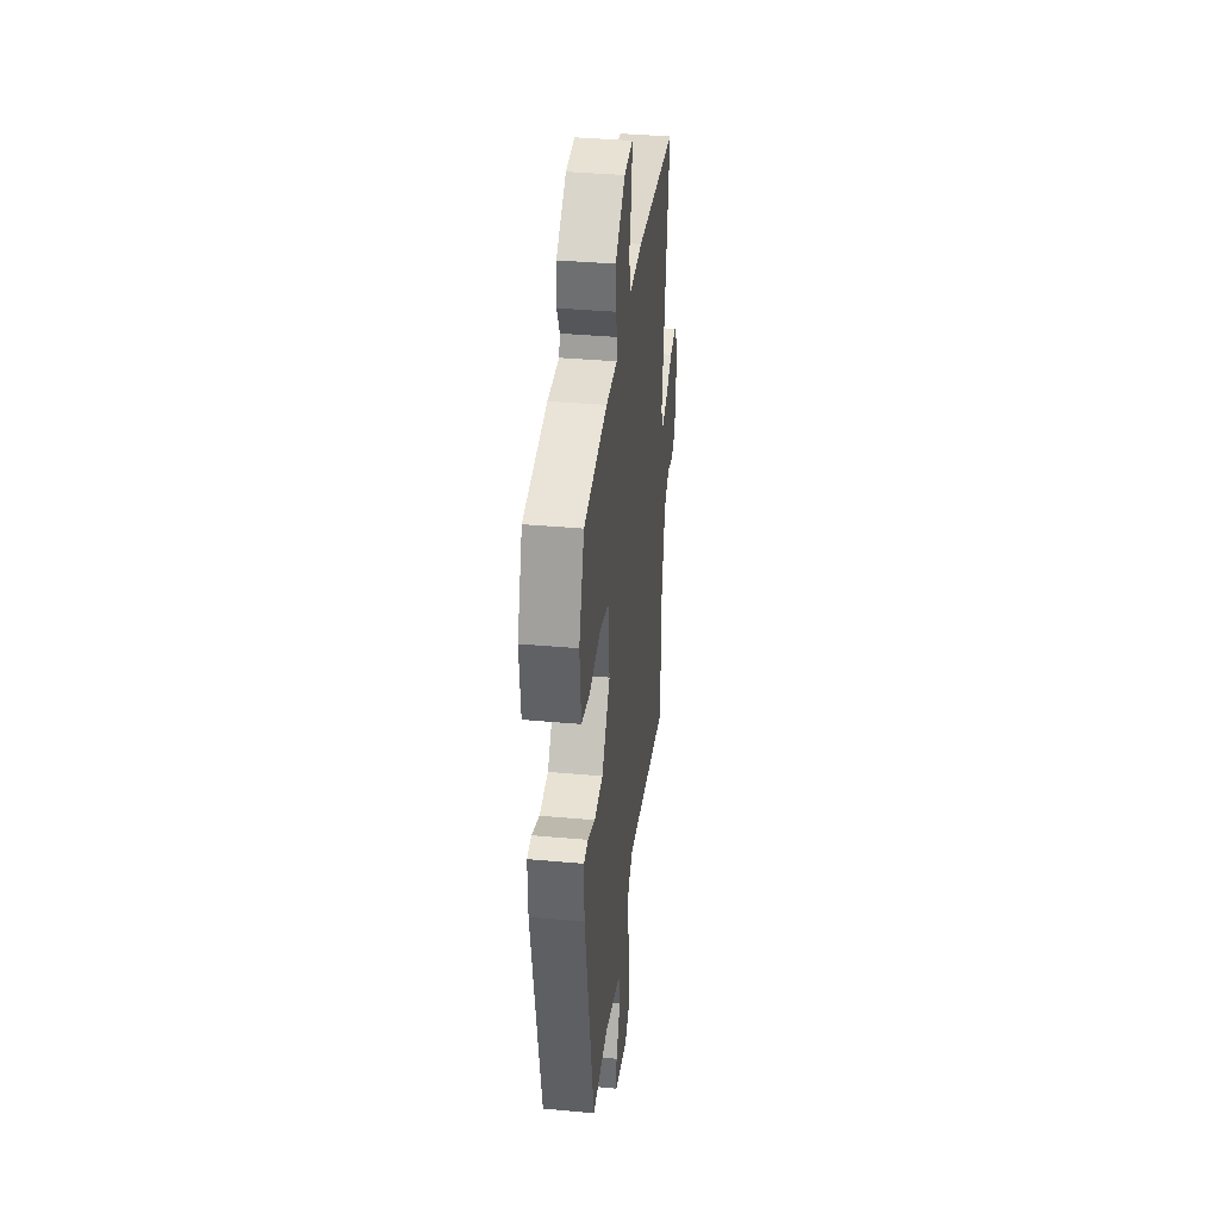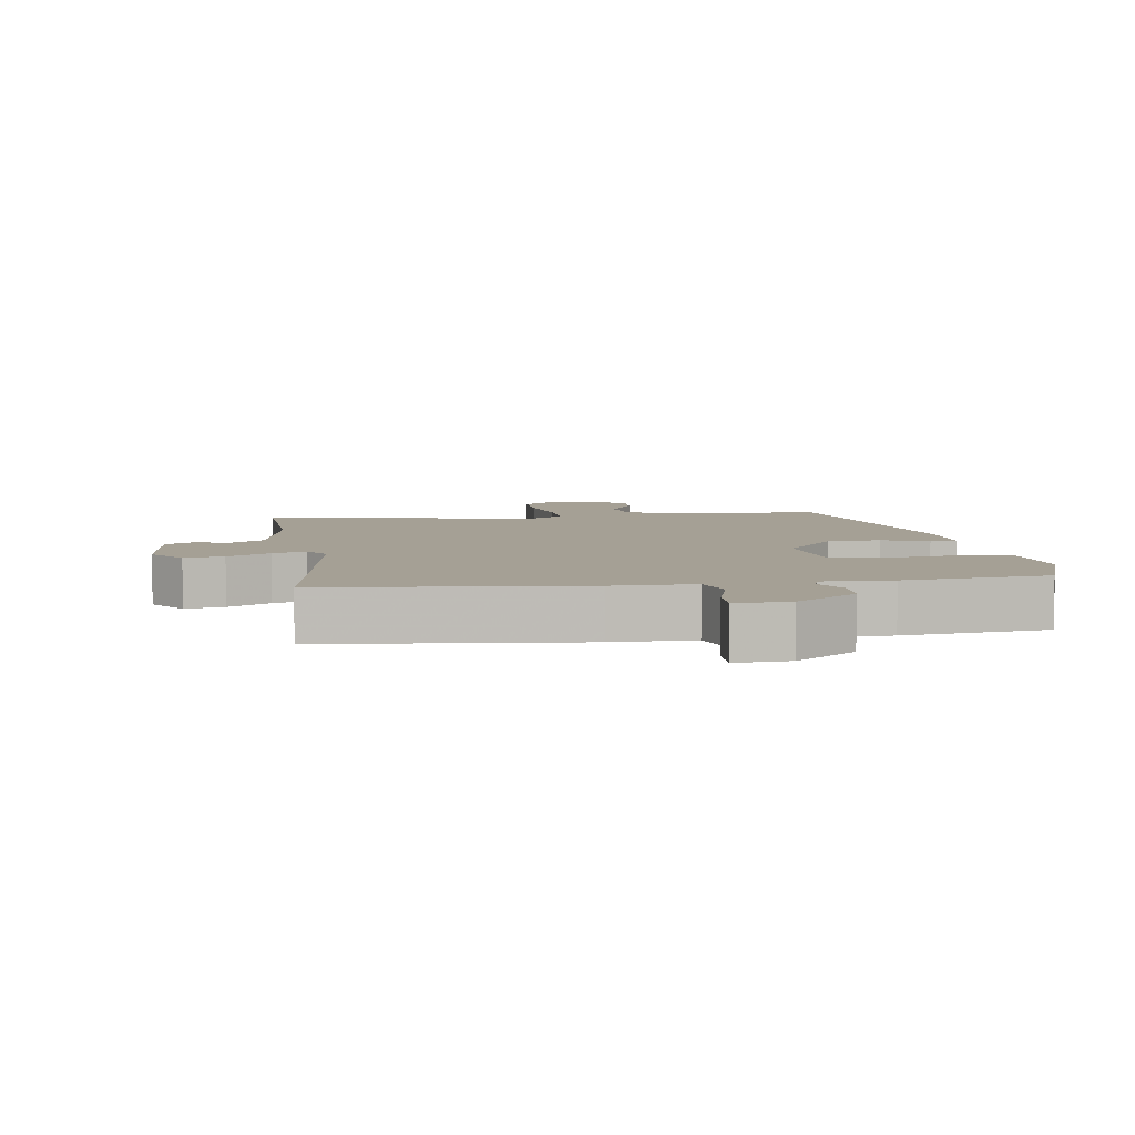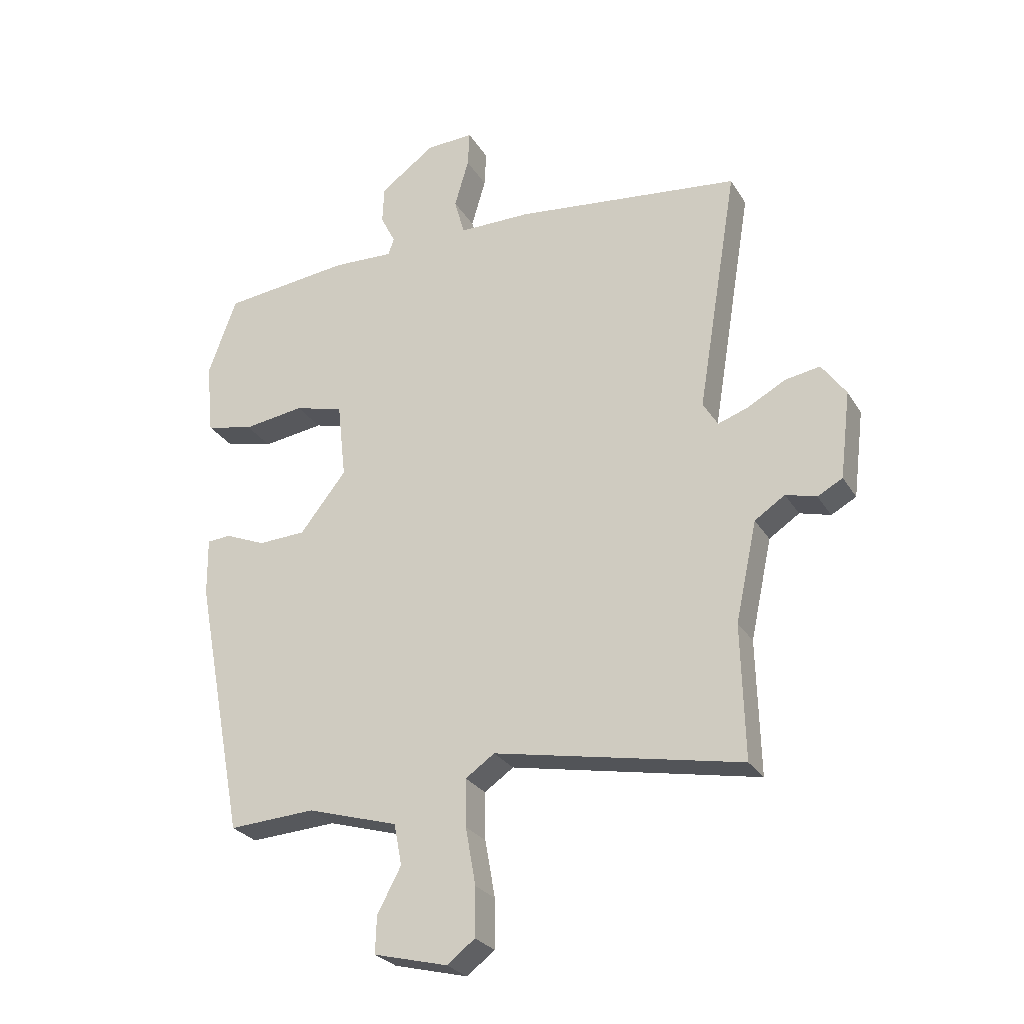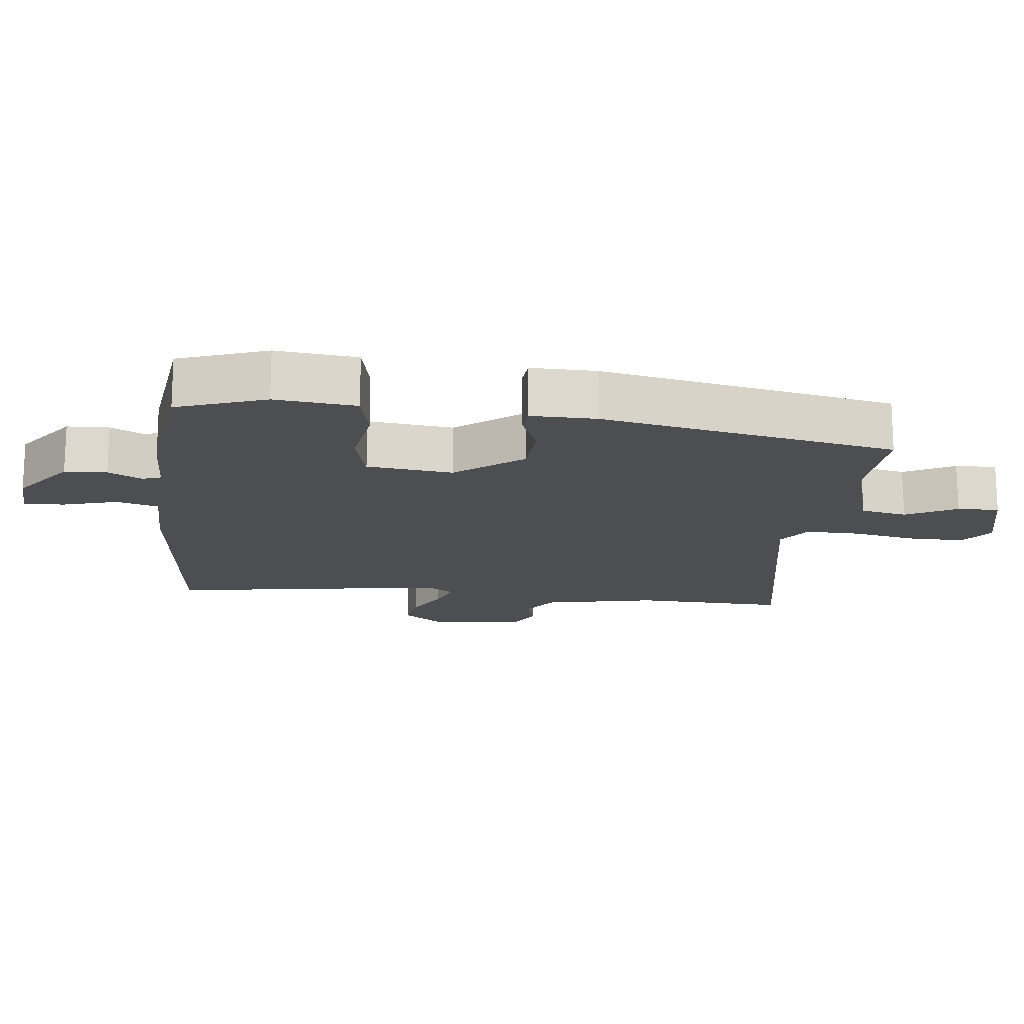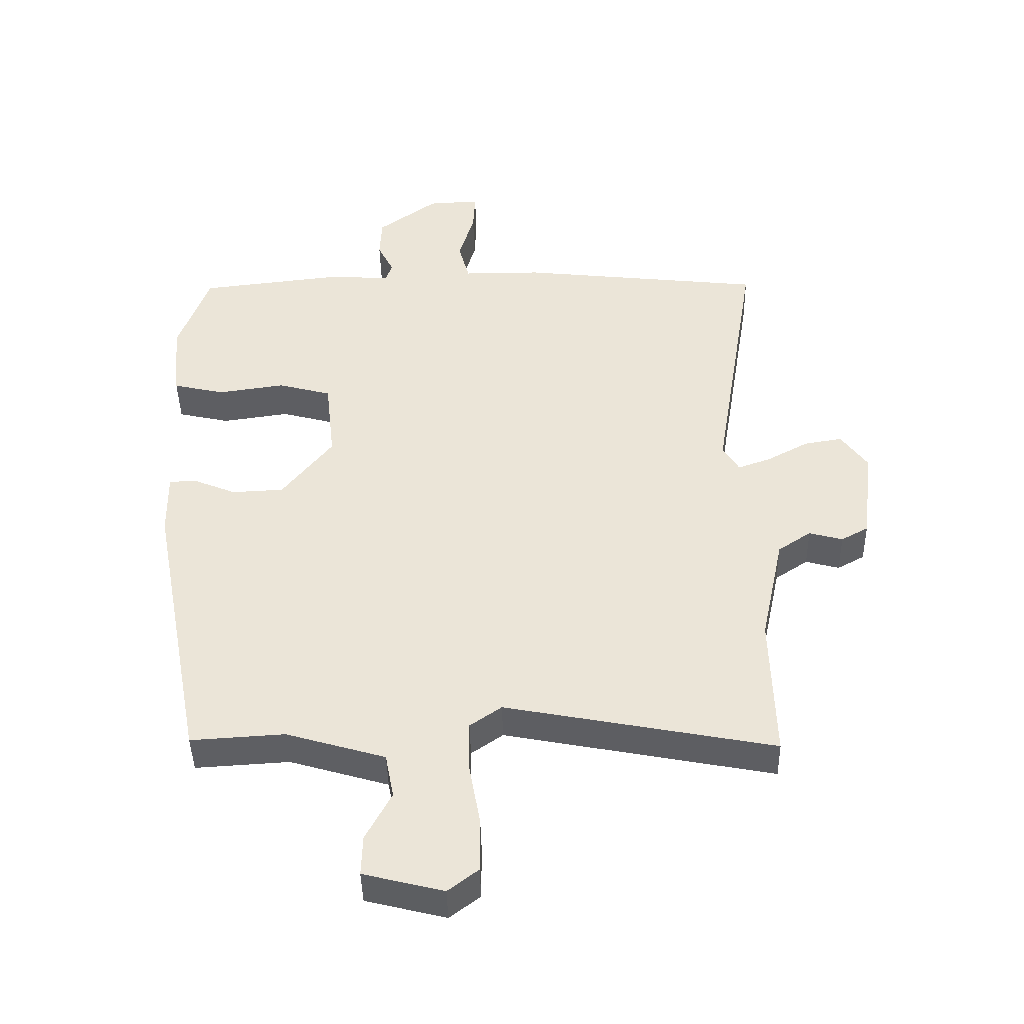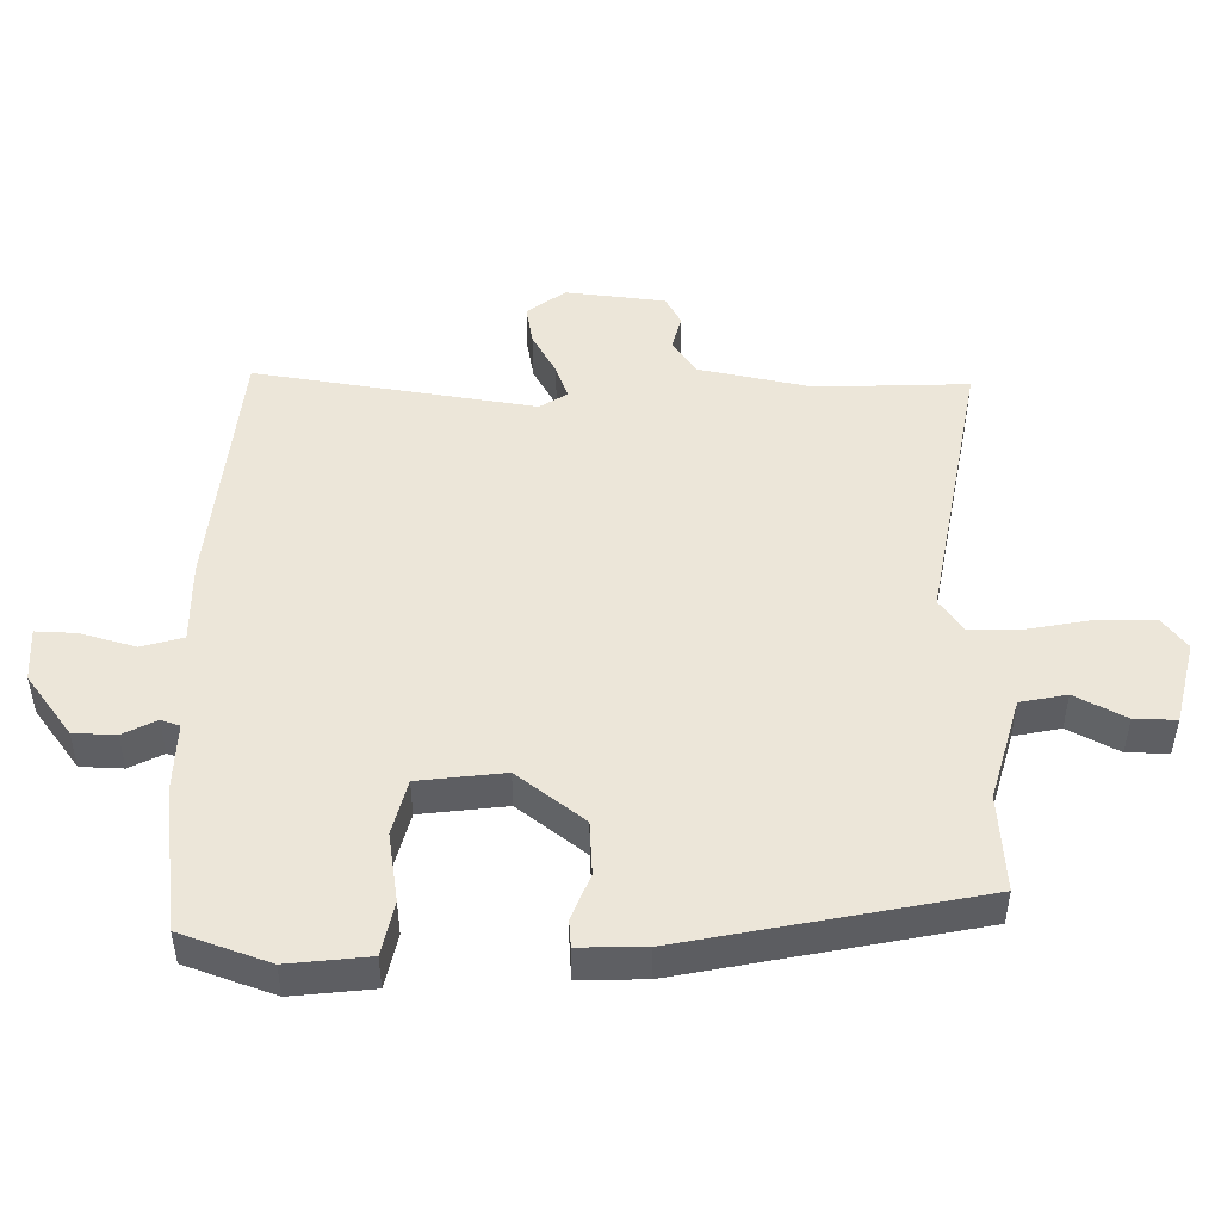
<metadata>
{"format":"obj","ext":"obj","renderer":"f3d","projection":"perspective","resolution":1024,"background":"white","views":[{"elev":37.3,"azim":96.7,"up":"+Z"},{"elev":5.9,"azim":-9.1,"up":"+Y"},{"elev":-26.7,"azim":-155.1,"up":"+Z"},{"elev":-16.8,"azim":83.1,"up":"+Y"},{"elev":-42.7,"azim":-178.8,"up":"+Z"},{"elev":48.8,"azim":90.1,"up":"+Y"}]}
</metadata>
<code>
v 0.382 0.07 -0.538
v 0.237 0.07 -0.529
v 0.084 0.07 -0.574
v 0.071 0.07 -0.643
v 0.111 0.07 -0.718
v 0.113 0.07 -0.78
v -0.011 0.07 -0.811
v -0.058 0.07 -0.775
v -0.058 0.07 -0.693
v -0.041 0.07 -0.597
v -0.04 0.07 -0.517
v -0.089 0.07 -0.483
v -0.505 0.07 -0.563
v -0.499 0.07 -0.338
v -0.535 0.07 -0.17
v -0.586 0.07 -0.136
v -0.638 0.07 -0.15
v -0.68 0.07 -0.127
v -0.698 0.07 0.02
v -0.657 0.07 0.077
v -0.598 0.07 0.067
v -0.534 0.07 0.032
v -0.483 0.07 0.014
v -0.458 0.07 0.055
v -0.526 0.07 0.47
v -0.146 0.07 0.512
v -0.025 0.07 0.512
v -0.008 0.07 0.574
v -0.032 0.07 0.656
v -0.035 0.07 0.716
v 0.045 0.07 0.712
v 0.137 0.07 0.645
v 0.14 0.07 0.582
v 0.115 0.07 0.532
v 0.125 0.07 0.504
v 0.228 0.07 0.508
v 0.443 0.07 0.483
v 0.491 0.07 0.351
v 0.479 0.07 0.23
v 0.399 0.07 0.212
v 0.296 0.07 0.227
v 0.214 0.07 0.205
v 0.2 0.07 0.077
v 0.278 0.07 -0.022
v 0.358 0.07 -0.026
v 0.426 0.07 0.002
v 0.466 0.07 -0.001
v 0.465 0.07 -0.099
v 0.382 0 -0.538
v 0.237 0 -0.529
v 0.084 0 -0.574
v 0.071 0 -0.643
v 0.111 0 -0.718
v 0.113 0 -0.78
v -0.011 0 -0.811
v -0.058 0 -0.775
v -0.058 0 -0.693
v -0.041 0 -0.597
v -0.04 0 -0.517
v -0.089 0 -0.483
v -0.505 0 -0.563
v -0.499 0 -0.338
v -0.535 0 -0.17
v -0.586 0 -0.136
v -0.638 0 -0.15
v -0.68 0 -0.127
v -0.698 0 0.02
v -0.657 0 0.077
v -0.598 0 0.067
v -0.534 0 0.032
v -0.483 0 0.014
v -0.458 0 0.055
v -0.526 0 0.47
v -0.146 0 0.512
v -0.025 0 0.512
v -0.008 0 0.574
v -0.032 0 0.656
v -0.035 0 0.716
v 0.045 0 0.712
v 0.137 0 0.645
v 0.14 0 0.582
v 0.115 0 0.532
v 0.125 0 0.504
v 0.228 0 0.508
v 0.443 0 0.483
v 0.491 0 0.351
v 0.479 0 0.23
v 0.399 0 0.212
v 0.296 0 0.227
v 0.214 0 0.205
v 0.2 0 0.077
v 0.278 0 -0.022
v 0.358 0 -0.026
v 0.426 0 0.002
v 0.466 0 -0.001
v 0.465 0 -0.099
f 48 1 2
f 47 48 2
f 46 47 2
f 45 46 2
f 44 45 2 3
f 43 44 3
f 42 43 3 4
f 39 40 41
f 38 39 41
f 37 38 41
f 36 37 41
f 35 36 41
f 35 41 42
f 34 35 42 4
f 32 33 34
f 31 32 34
f 30 31 34
f 29 30 34
f 28 29 34
f 27 28 34 4
f 26 27 4
f 25 26 4
f 24 25 4
f 20 21 22
f 19 20 22
f 18 19 22
f 17 18 22
f 16 17 22
f 15 16 22 23
f 14 15 23 24
f 12 13 14 24
f 8 9 10
f 7 8 10
f 6 7 10
f 5 6 10
f 4 5 10
f 4 10 11
f 24 4 11
f 11 12 24
f 50 49 96
f 50 96 95
f 50 95 94
f 50 94 93
f 51 50 93 92
f 51 92 91
f 52 51 91 90
f 89 88 87
f 89 87 86
f 89 86 85
f 89 85 84
f 89 84 83
f 90 89 83
f 52 90 83 82
f 82 81 80
f 82 80 79
f 82 79 78
f 82 78 77
f 82 77 76
f 52 82 76 75
f 52 75 74
f 52 74 73
f 52 73 72
f 70 69 68
f 70 68 67
f 70 67 66
f 70 66 65
f 70 65 64
f 71 70 64 63
f 72 71 63 62
f 72 62 61 60
f 58 57 56
f 58 56 55
f 58 55 54
f 58 54 53
f 58 53 52
f 59 58 52
f 59 52 72
f 72 60 59
f 1 49 50 2
f 2 50 51 3
f 3 51 52 4
f 4 52 53 5
f 5 53 54 6
f 6 54 55 7
f 7 55 56 8
f 8 56 57 9
f 9 57 58 10
f 10 58 59 11
f 11 59 60 12
f 12 60 61 13
f 13 61 62 14
f 14 62 63 15
f 15 63 64 16
f 16 64 65 17
f 17 65 66 18
f 18 66 67 19
f 19 67 68 20
f 20 68 69 21
f 21 69 70 22
f 22 70 71 23
f 23 71 72 24
f 24 72 73 25
f 25 73 74 26
f 26 74 75 27
f 27 75 76 28
f 28 76 77 29
f 29 77 78 30
f 30 78 79 31
f 31 79 80 32
f 32 80 81 33
f 33 81 82 34
f 34 82 83 35
f 35 83 84 36
f 36 84 85 37
f 37 85 86 38
f 38 86 87 39
f 39 87 88 40
f 40 88 89 41
f 41 89 90 42
f 42 90 91 43
f 43 91 92 44
f 44 92 93 45
f 45 93 94 46
f 46 94 95 47
f 47 95 96 48
f 48 96 49 1

</code>
